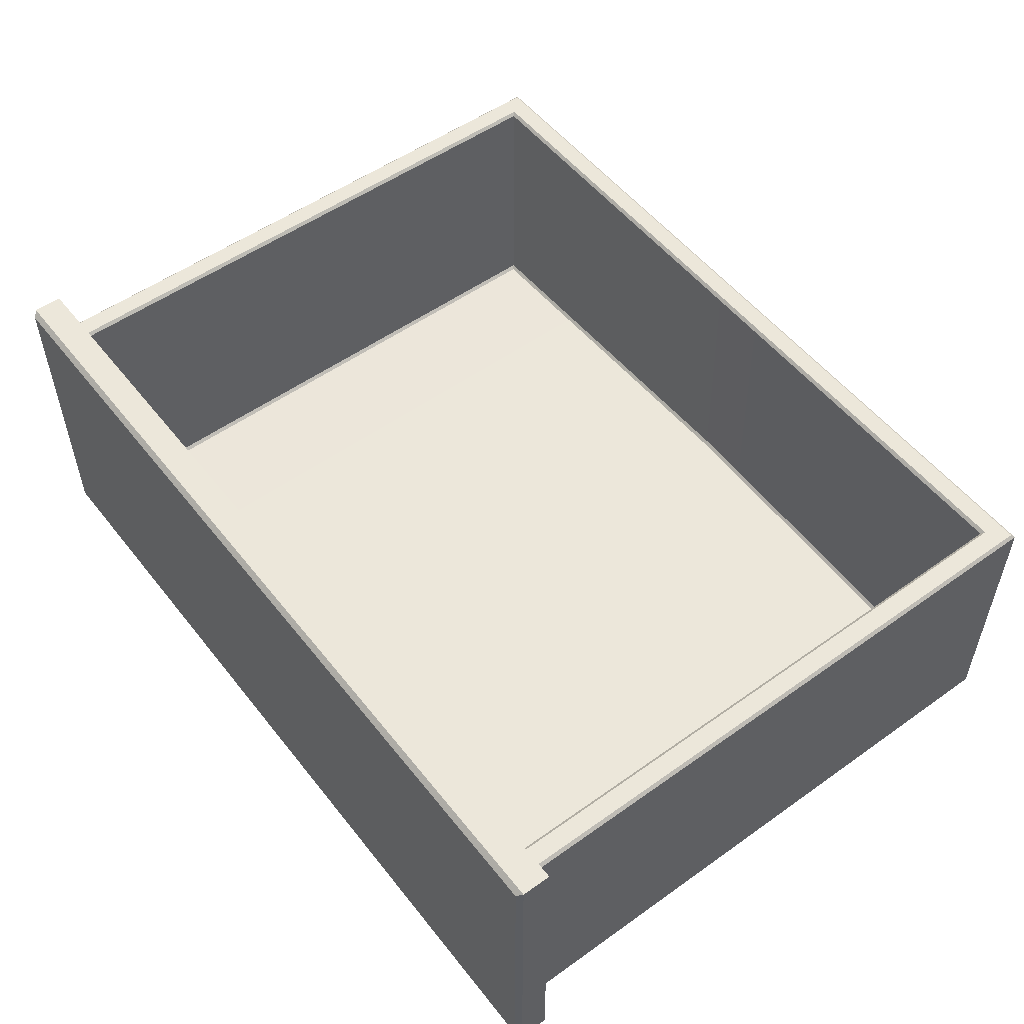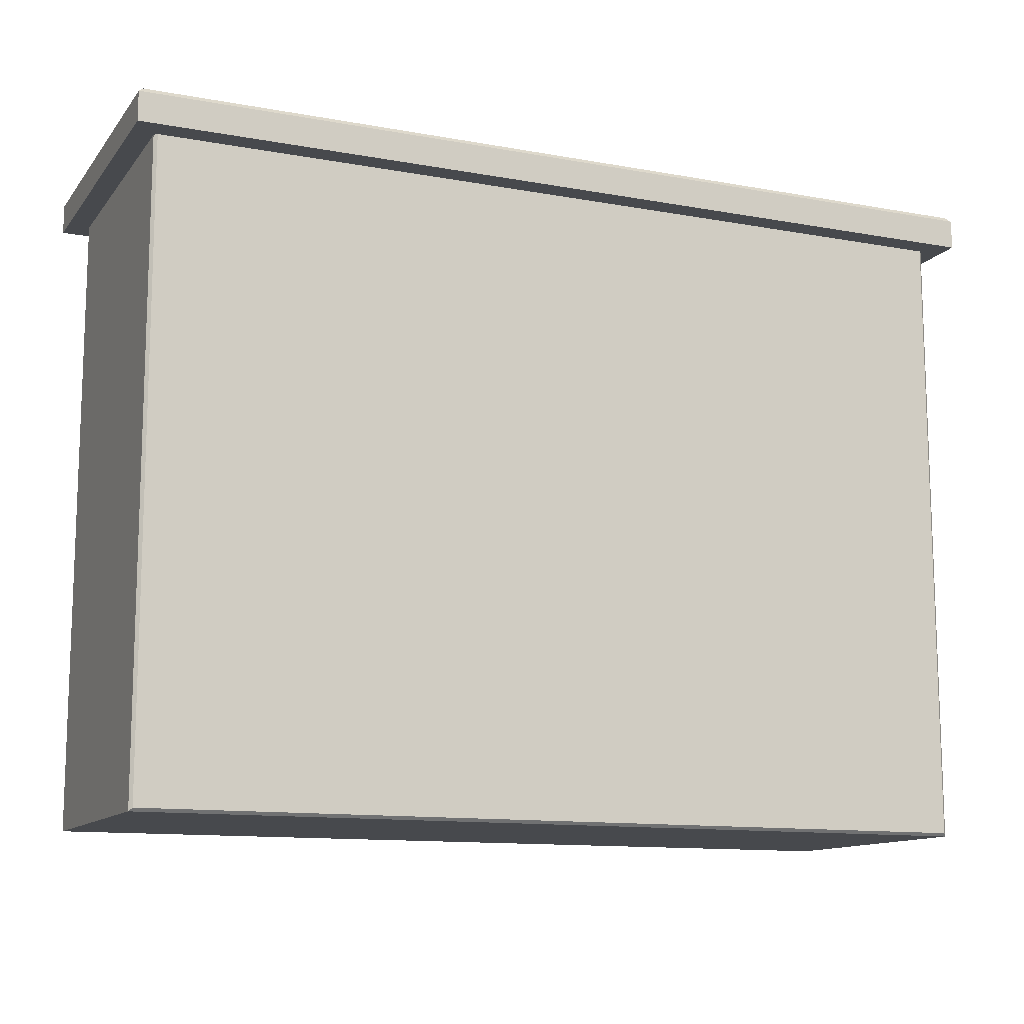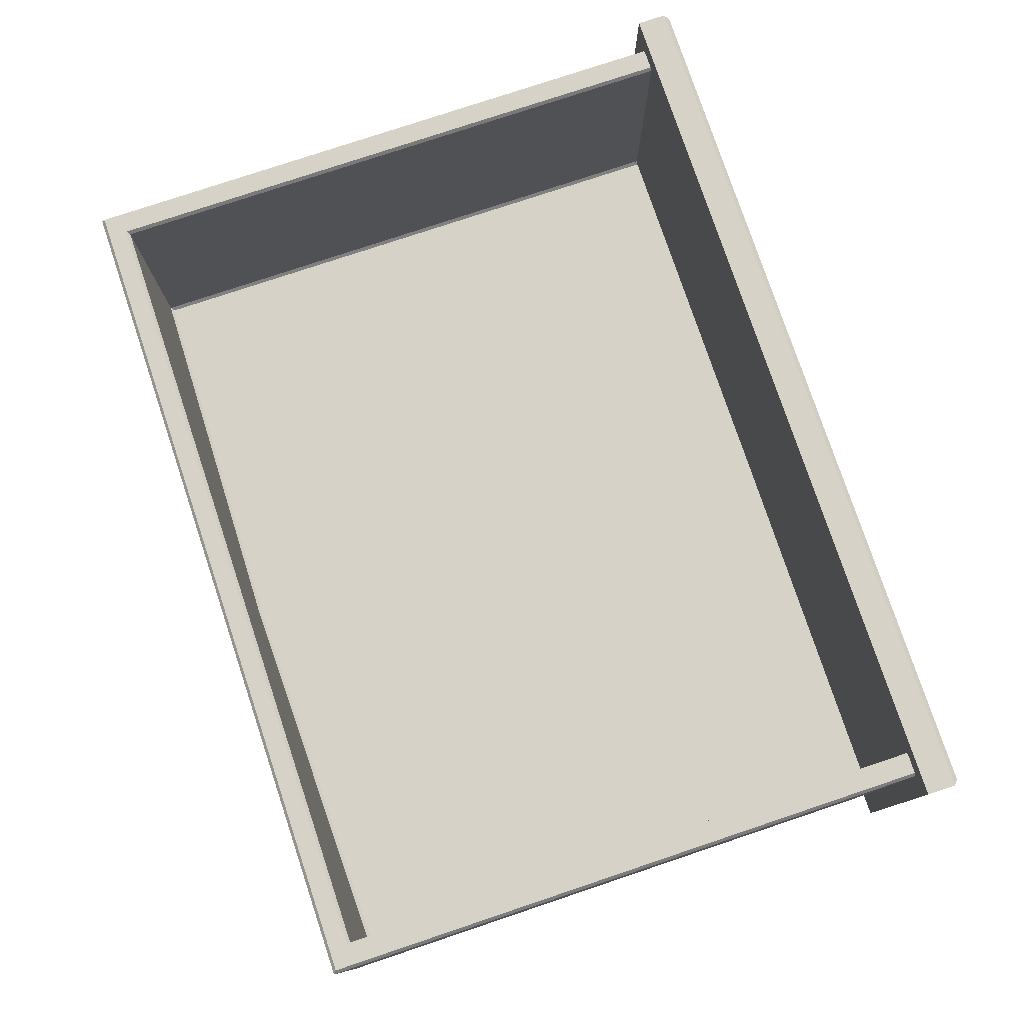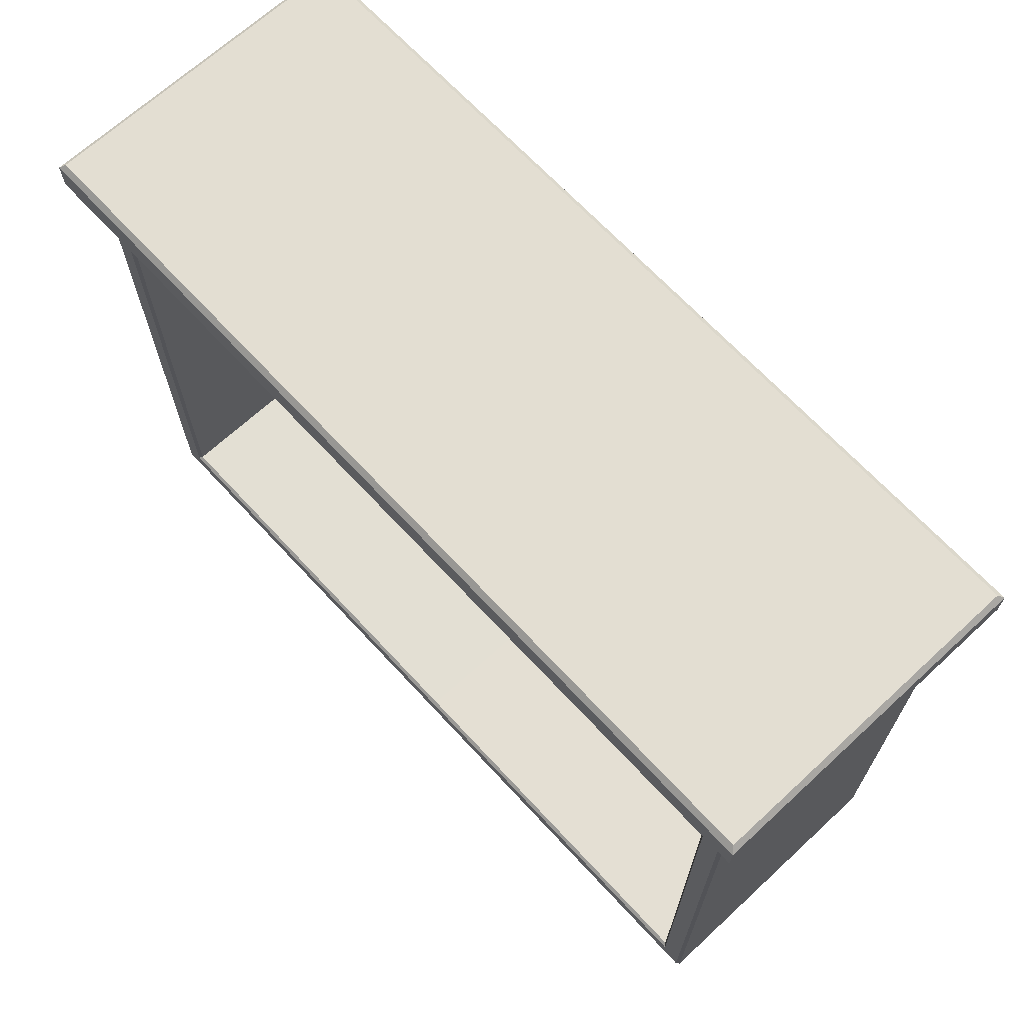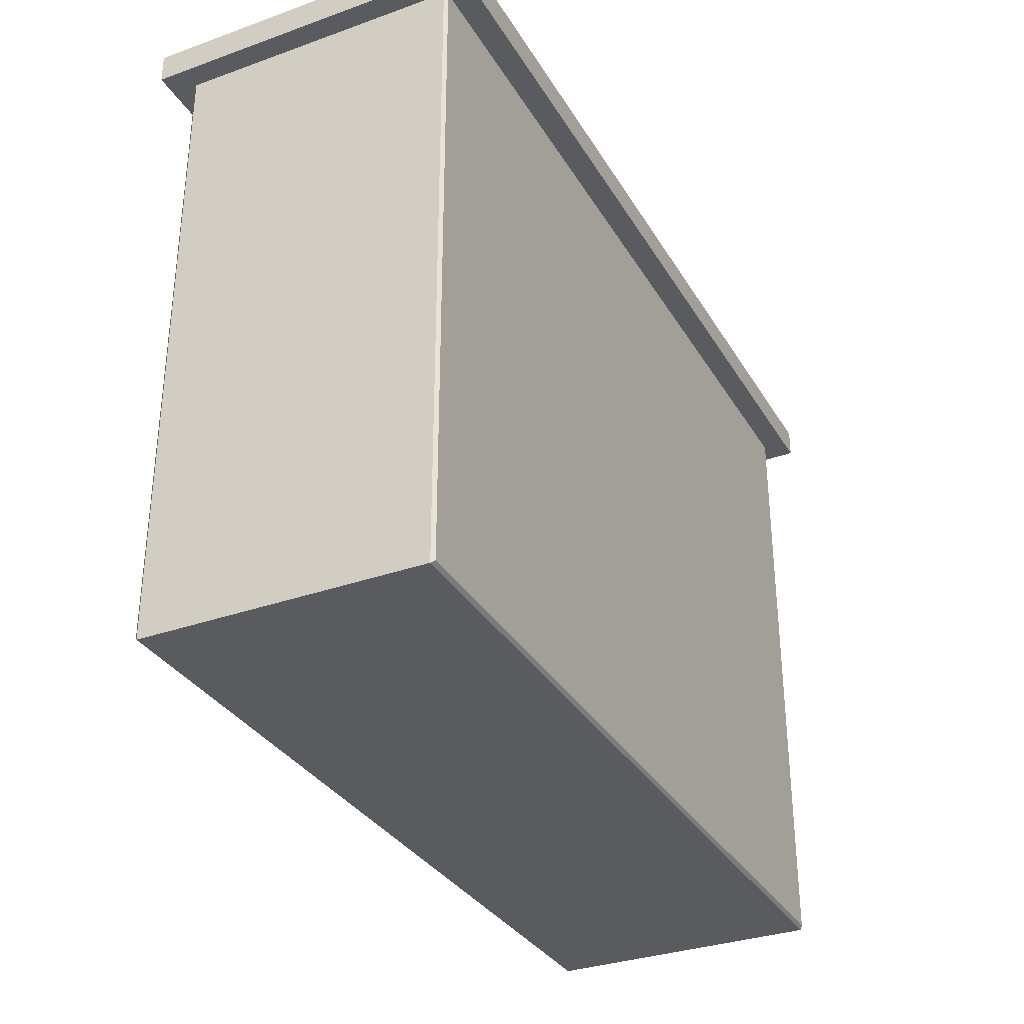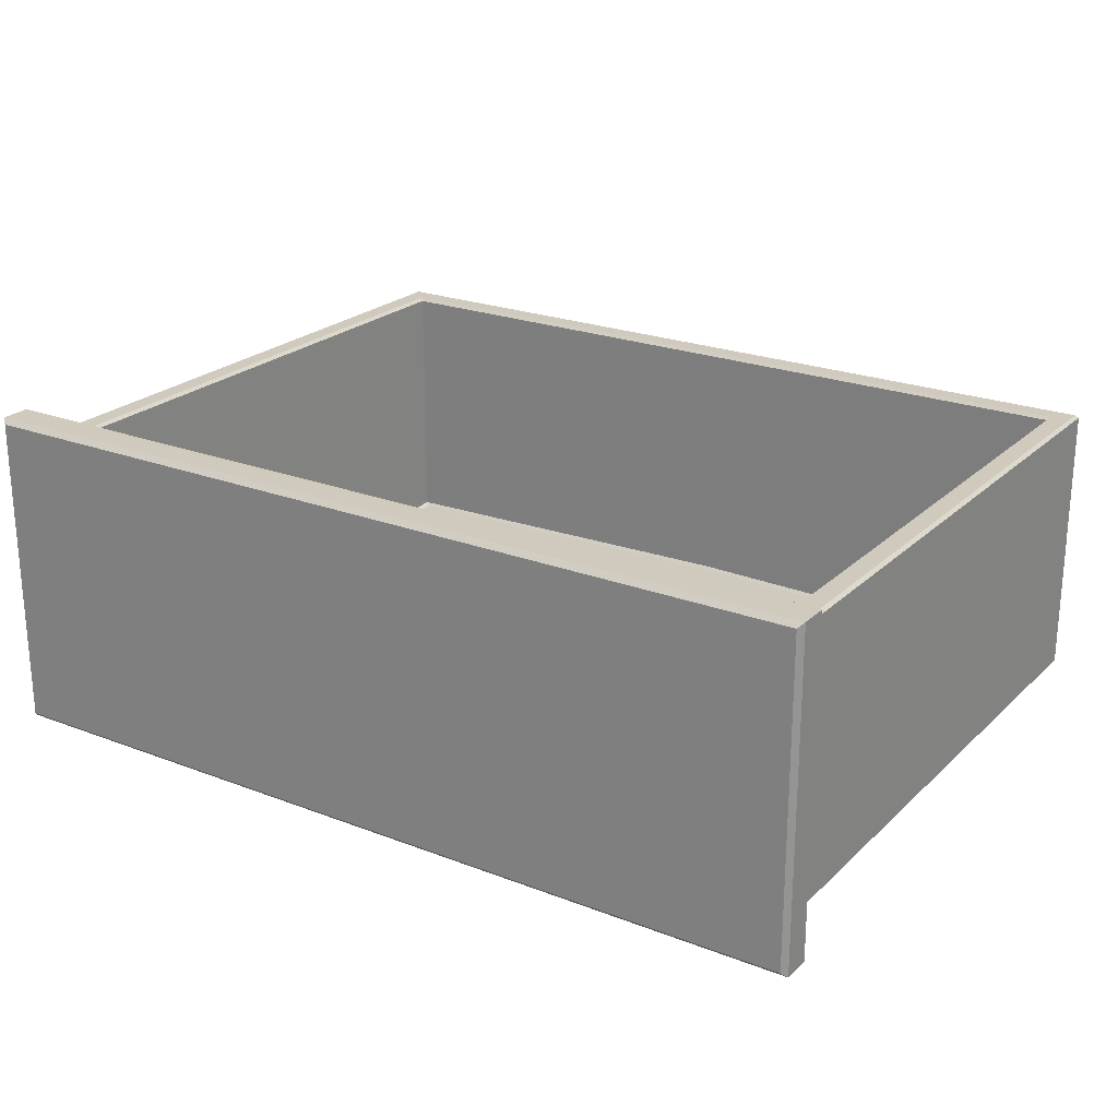
<metadata>
{"format":"obj","ext":"obj","renderer":"f3d","projection":"perspective","resolution":1024,"background":"white","views":[{"elev":53.3,"azim":52.7,"up":"+Y"},{"elev":-12.3,"azim":-23.2,"up":"+Z"},{"elev":78.1,"azim":-108.5,"up":"+Y"},{"elev":67.6,"azim":-132.8,"up":"+Z"},{"elev":-32.8,"azim":-63.7,"up":"+Z"},{"elev":23.0,"azim":33.2,"up":"+Y"}]}
</metadata>
<code>
v -121.4 87.82 40.27
v -21.18 87.82 40.27
v -121.4 50.6 40.27
v -21.18 50.6 40.27
v -71.28 87.82 40.27
v -71.28 50.6 40.27
v -120.8 51.18 44.14
v -121.4 50.6 43.57
v -71.28 50.6 43.57
v -71.28 51.18 44.14
v -120.8 87.25 44.14
v -121.4 87.82 43.57
v -71.28 87.82 43.57
v -71.28 87.25 44.14
v -21.18 50.6 43.57
v -21.76 51.18 44.14
v -21.76 87.25 44.14
v -21.18 87.82 43.57
v -71.28 53.36 40.79
v -71.28 55.11 40.79
v -118.9 84.83 -30.39
v -118.6 85.18 -30.04
v -71.28 84.83 -30.39
v -71.28 85.18 -30.04
v -118.9 53.71 -30.39
v -118.6 53.36 -30.04
v -71.28 53.71 -30.39
v -71.28 53.36 -30.04
v -118.6 85.18 40.79
v -118.9 84.83 40.79
v -23.99 85.18 40.79
v -23.64 84.83 40.79
v -23.64 84.83 -30.39
v -23.99 85.18 -30.04
v -118.9 53.71 40.79
v -118.6 53.36 40.79
v -23.99 53.36 40.79
v -23.64 53.71 40.79
v -23.64 53.71 -30.39
v -23.99 53.36 -30.04
v -116.1 84.83 -27.58
v -116.5 85.18 -27.93
v -71.28 85.18 -27.93
v -71.28 84.83 -27.59
v -71.28 55.7 -28.4
v -71.28 55.35 -28.05
v -115.7 54.98 -27.23
v -116.1 55.33 -27.57
v -115.7 54.77 40.79
v -116.1 55.11 40.79
v -26.45 55.11 40.79
v -26.81 54.77 40.79
v -26.81 54.98 -27.23
v -26.45 55.33 -27.57
v -26.45 84.83 -27.58
v -26.1 85.18 -27.93
v -26.44 84.83 40.79
v -26.1 85.18 40.79
v -116.5 85.18 40.79
v -116.1 84.83 40.79
f 1 5 6 3
f 6 5 2 4
f 7 8 9 10
f 8 7 11 12
f 10 9 15 16
f 12 11 14 13
f 13 14 17 18
f 16 15 18 17
f 7 10 14 11
f 12 13 5 1
f 3 6 9 8
f 15 4 2 18
f 3 8 12 1
f 13 18 2 5
f 9 6 4 15
f 14 10 16 17
f 21 22 24 23
f 22 21 30 29
f 23 24 34 33
f 25 26 36 35
f 26 25 27 28
f 28 27 39 40
f 31 32 33 34
f 38 37 40 39
f 41 42 59 60
f 42 41 44 43
f 43 44 55 56
f 45 46 53 54
f 46 45 48 47
f 47 48 50 49
f 52 51 54 53
f 56 55 57 58
f 41 48 45 44
f 47 49 20 46
f 51 57 55 54
f 48 41 60 50
f 45 54 55 44
f 20 52 53 46
f 21 23 27 25
f 26 28 19 36
f 38 39 33 32
f 25 35 30 21
f 27 23 33 39
f 19 28 40 37
f 22 42 43 24
f 34 56 58 31
f 22 29 59 42
f 24 43 56 34

</code>
